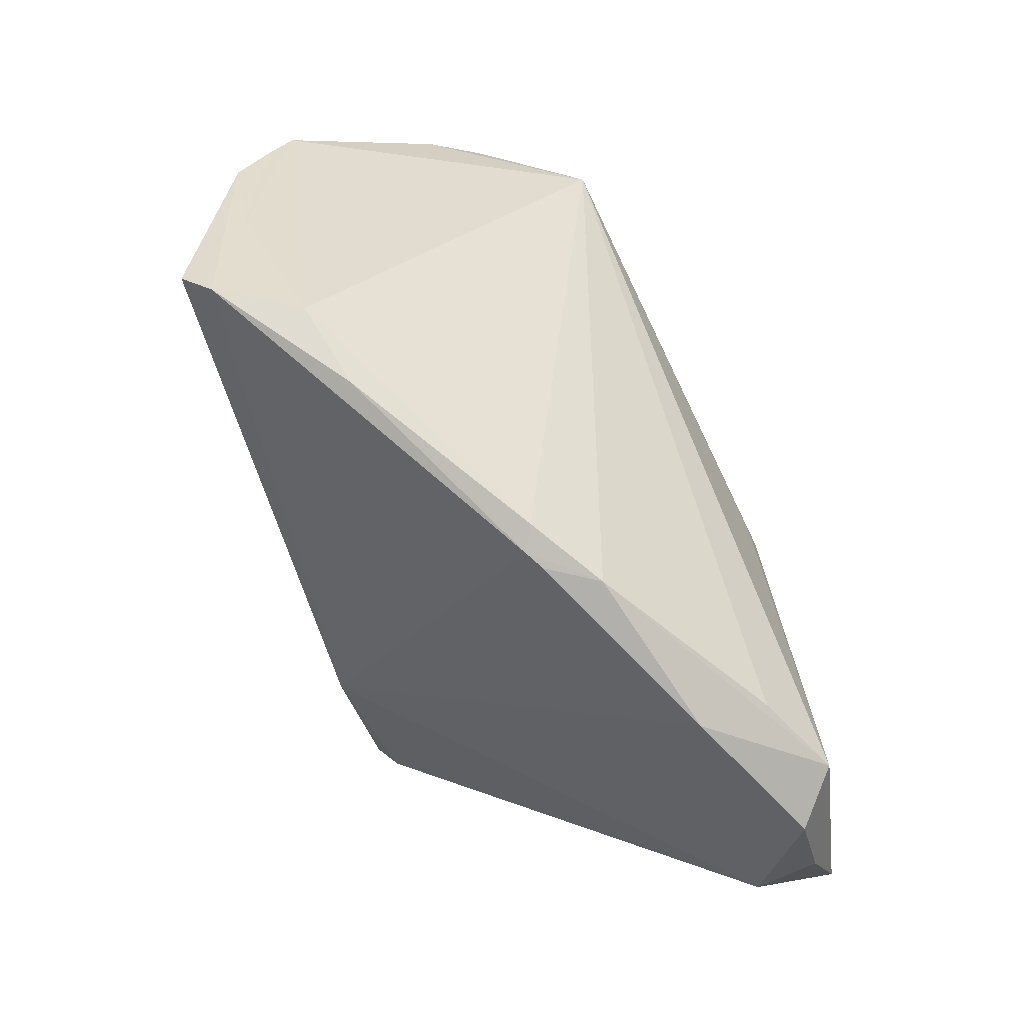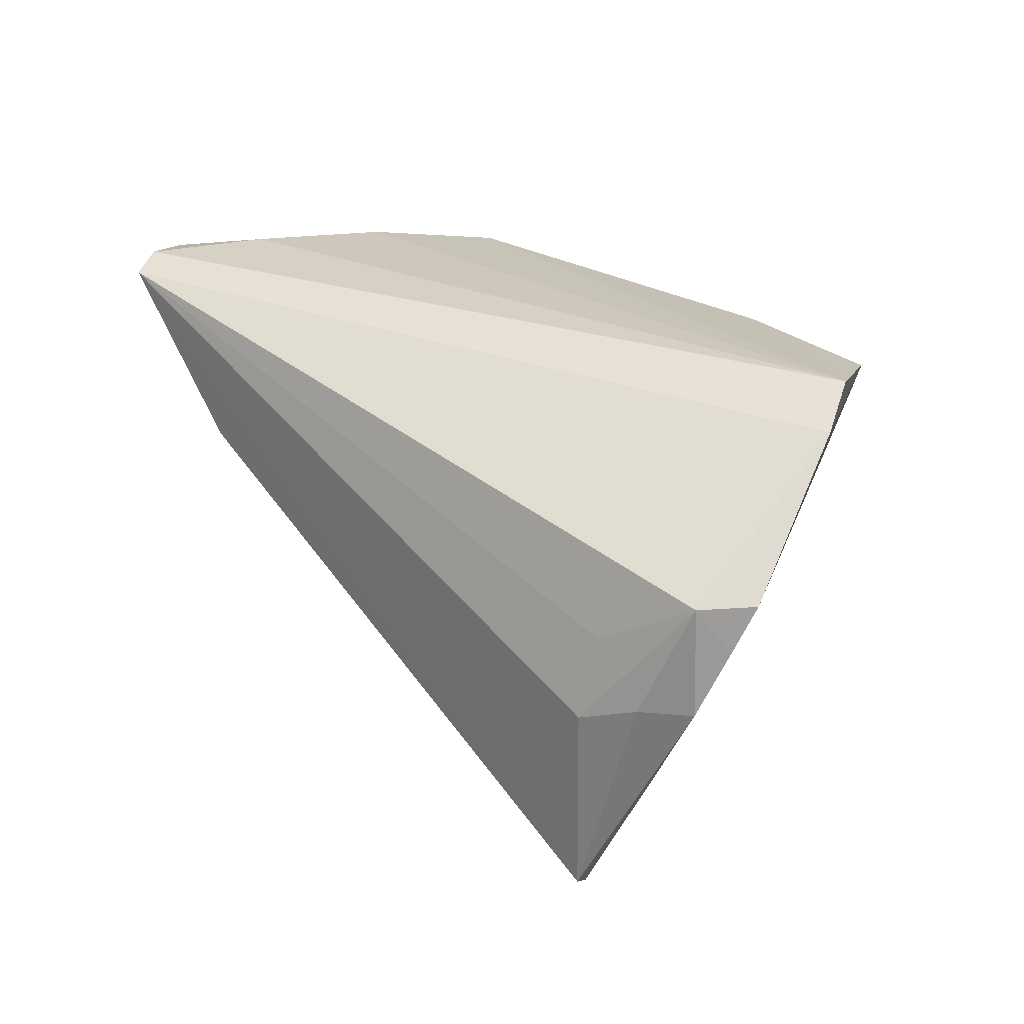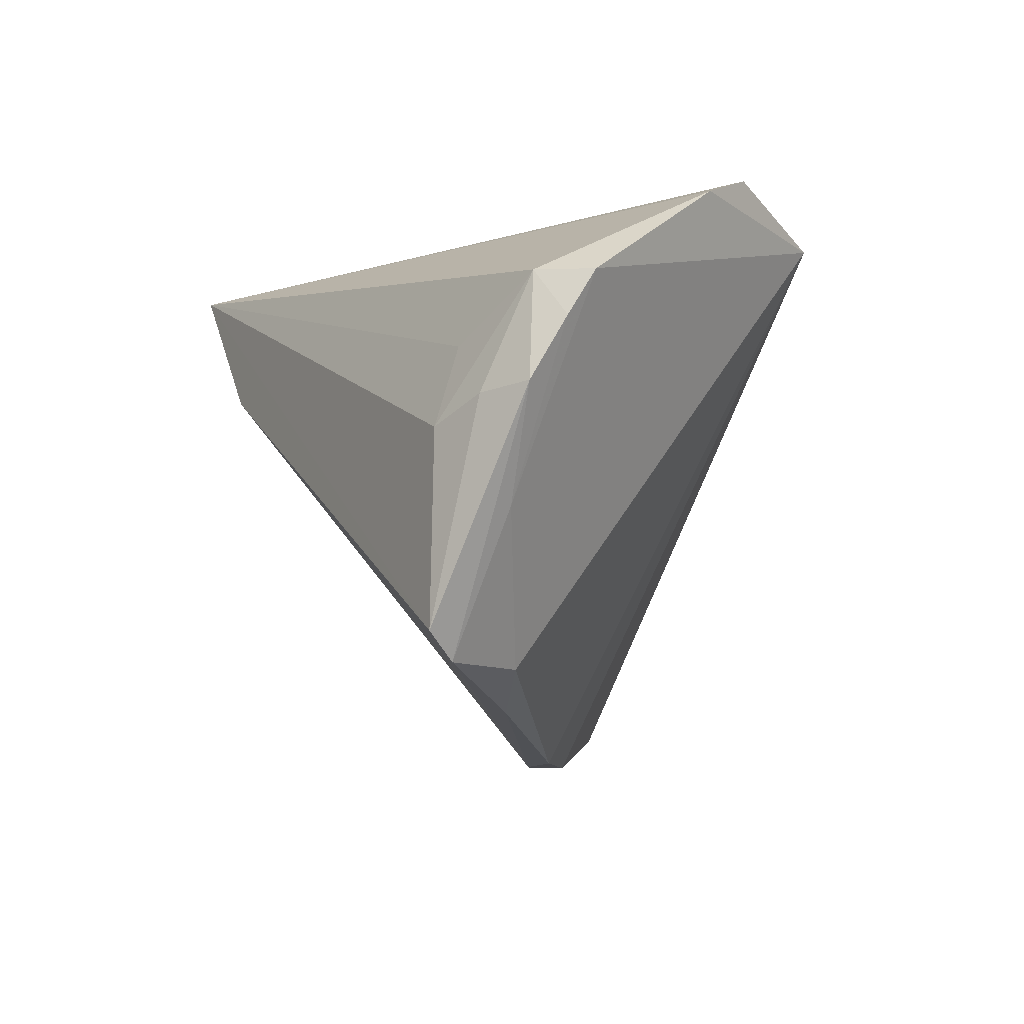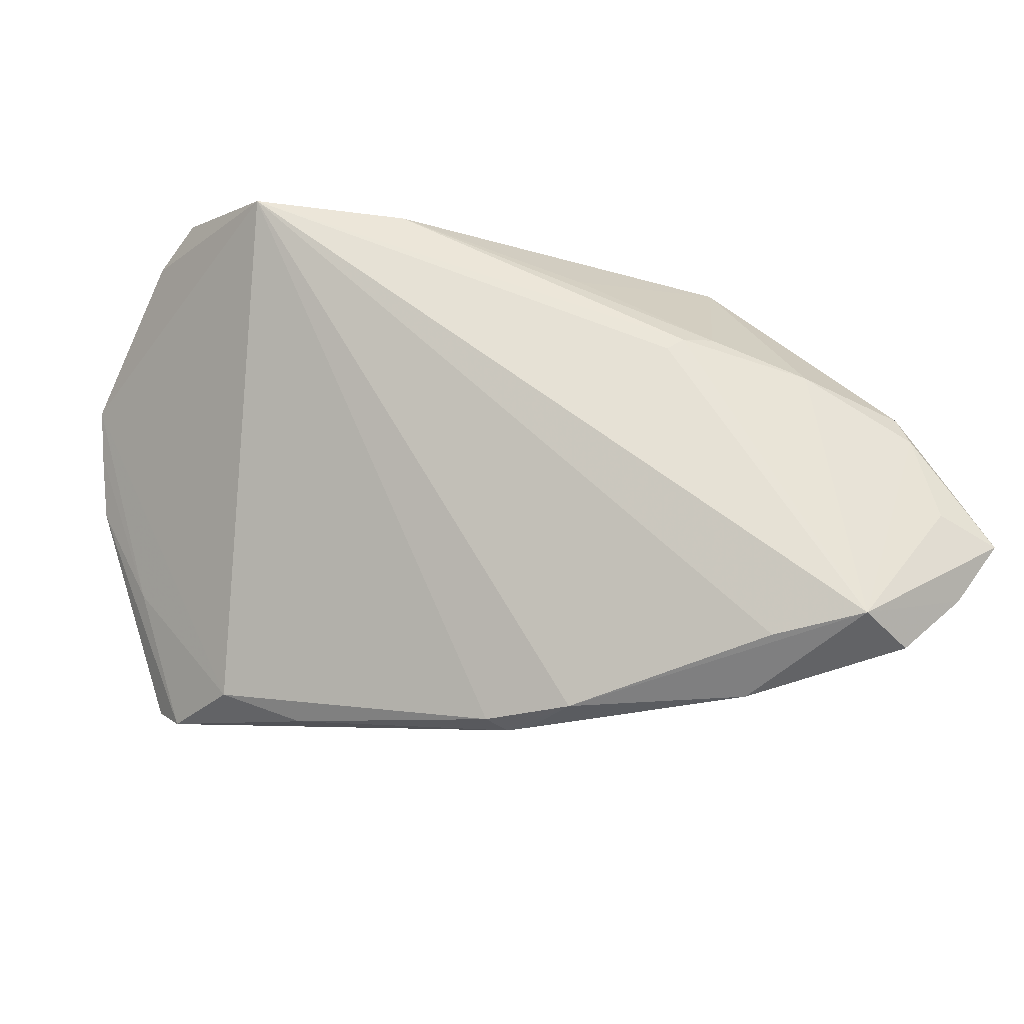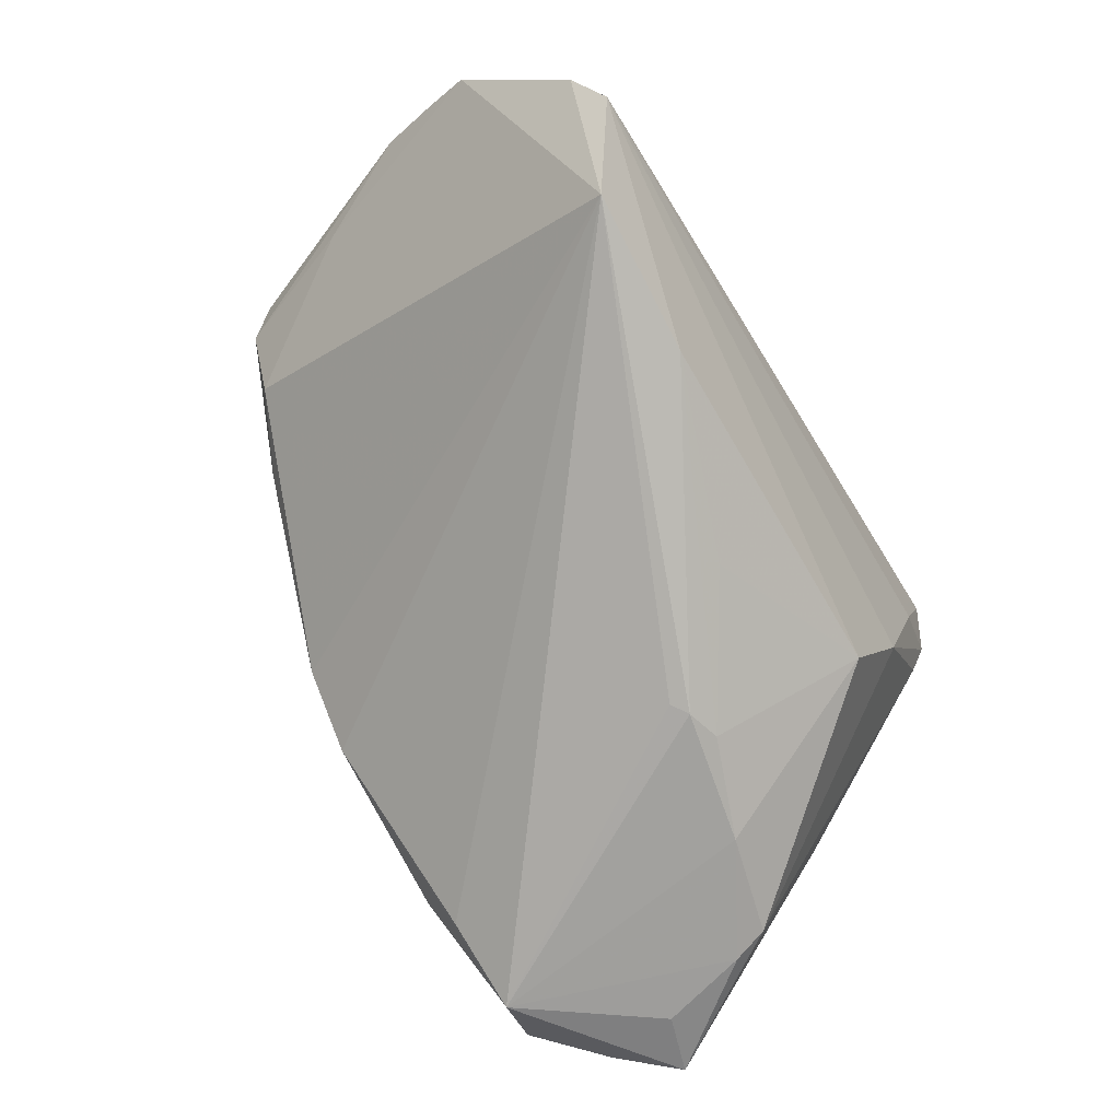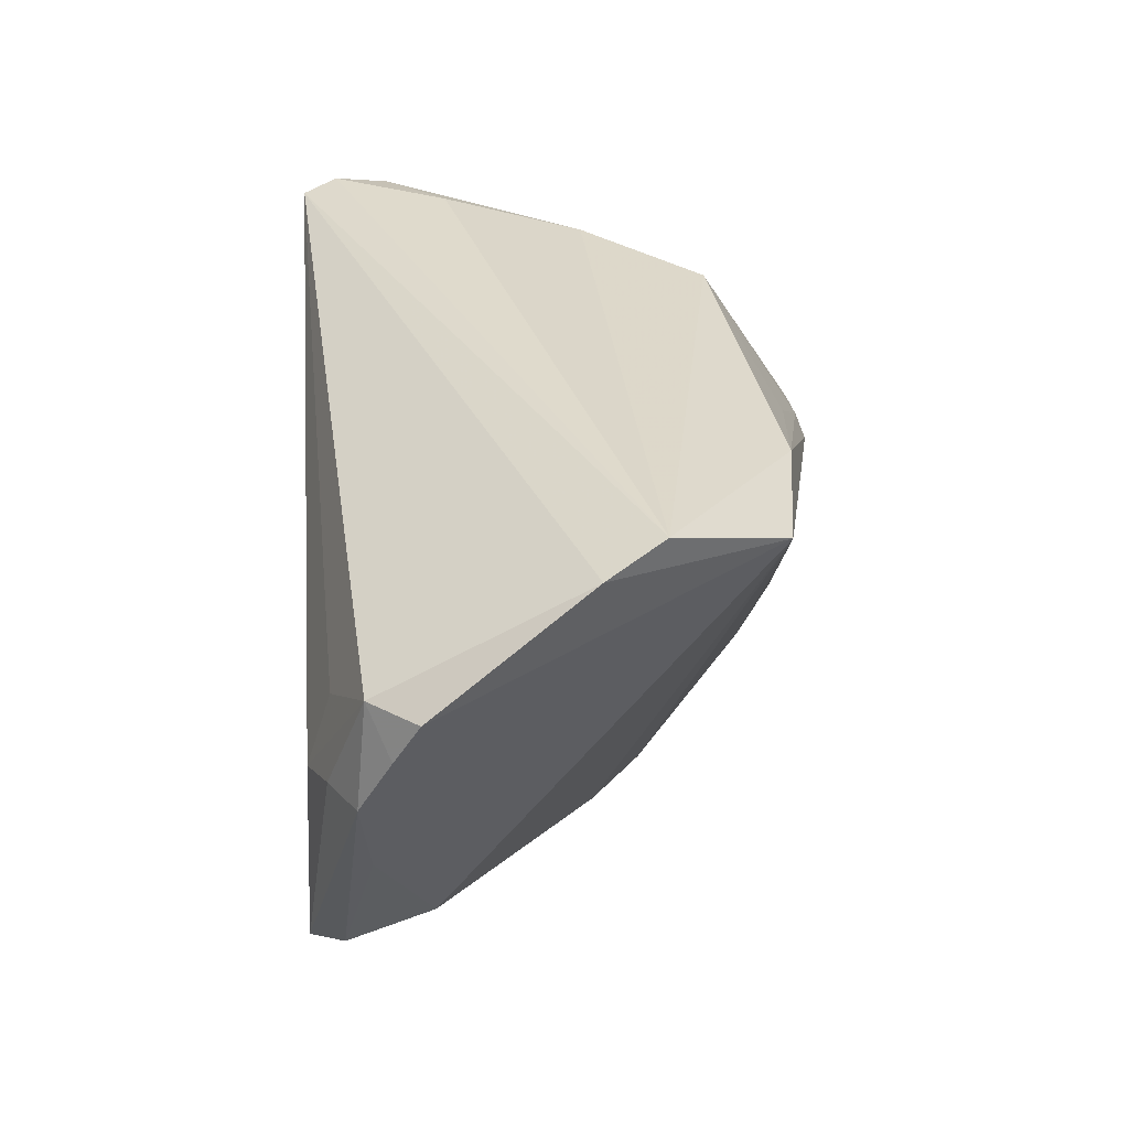
<metadata>
{"format":"obj","ext":"obj","renderer":"f3d","projection":"perspective","resolution":1024,"background":"white","views":[{"elev":-79.4,"azim":104.7,"up":"+Y"},{"elev":31.0,"azim":45.2,"up":"+Y"},{"elev":-7.9,"azim":63.7,"up":"+Y"},{"elev":-33.6,"azim":166.0,"up":"+Y"},{"elev":-72.1,"azim":120.9,"up":"+Z"},{"elev":33.9,"azim":86.7,"up":"+Y"}]}
</metadata>
<code>
v -0.000128 -0.04015 -0.004088
v -0.02219 0.0214 -0.01937
v -0.02461 -0.03575 -0.02618
v 0.05676 0.01312 0.01659
v -0.0134 0.002622 -0.03196
v -0.03803 0.02503 0.02794
v 0.005343 -0.0396 -0.003993
v -0.04016 0.02457 0.01299
v 0.02176 0.02211 -0.02418
v -0.03303 0.02767 0.01261
v 0.04853 -0.0001404 0.02672
v -0.04098 0.02664 0.02002
v -0.03456 -0.03455 -0.03196
v -0.05441 -0.01794 -0.02008
v -0.03792 0.0286 0.02641
v 0.05258 0.01331 0.02219
v 0.04785 -0.0123 0.02256
v -0.003527 -0.04007 -0.01061
v -0.0432 -0.008065 -0.0317
v 0.02401 -0.03324 0.01448
v -0.04473 0.004037 -0.01187
v 0.05578 0.007837 0.01961
v -0.01761 0.003771 -0.03125
v 0.04127 -0.02925 0.02658
v 0.04199 -0.003074 0.02922
v -0.02958 -0.0006126 -0.03196
v -0.04138 -0.03579 -0.02704
v 0.04083 0.02321 -0.02165
v -0.02042 0.0101 0.03072
v 0.02654 -0.03403 0.01275
v 0.05423 0.0005734 0.02347
v 0.05133 0.02569 -0.00152
v -0.03587 0.0276 0.03043
v -0.04898 -0.0284 -0.0277
v -0.04227 -0.003879 -0.03023
v -0.001232 0.01378 -0.02685
v 0.04334 -0.026 0.03029
v -0.04799 0.0009721 -0.007457
v 0.04195 0.006364 0.02626
v -0.0291 0.02477 -0.004333
v -0.04612 -0.01867 -0.03158
v 0.03623 -0.02953 0.01624
v 0.002224 -0.04003 -0.002509
v -0.0114 0.001182 -0.03148
v 0.04814 0.0286 -0.008172
v -0.05383 -0.02114 -0.02985
v -0.02396 -0.03976 -0.01764
f 22 16 31
f 33 45 15
f 37 29 24
f 24 31 37
f 25 33 37
f 37 33 29
f 4 16 22
f 4 42 28
f 45 2 40
f 46 21 35
f 35 40 2
f 35 21 8
f 8 40 35
f 28 5 9
f 9 45 28
f 9 2 45
f 24 42 17
f 17 31 24
f 22 31 17
f 17 4 22
f 42 4 17
f 11 16 25
f 11 31 16
f 25 37 11
f 11 37 31
f 29 47 43
f 14 47 29
f 25 16 39
f 39 33 25
f 16 33 39
f 45 33 32
f 32 33 16
f 16 4 32
f 28 45 32
f 32 4 28
f 12 40 8
f 26 35 2
f 5 13 26
f 23 9 5
f 23 26 2
f 5 26 23
f 24 29 20
f 20 43 24
f 29 43 20
f 30 42 24
f 24 43 30
f 47 13 18
f 47 14 27
f 27 13 47
f 29 33 6
f 6 14 29
f 6 12 14
f 6 33 15
f 15 12 6
f 44 5 28
f 28 13 44
f 44 13 5
f 10 12 15
f 40 12 10
f 15 45 10
f 45 40 10
f 46 14 38
f 14 12 38
f 38 21 46
f 8 21 38
f 38 12 8
f 46 35 19
f 35 26 19
f 19 26 13
f 2 9 36
f 36 23 2
f 9 23 36
f 3 13 28
f 28 18 3
f 3 18 13
f 7 30 43
f 43 18 7
f 42 30 7
f 28 42 7
f 7 18 28
f 1 43 47
f 47 18 1
f 1 18 43
f 46 13 34
f 13 27 34
f 34 14 46
f 34 27 14
f 41 13 46
f 46 19 41
f 41 19 13

</code>
